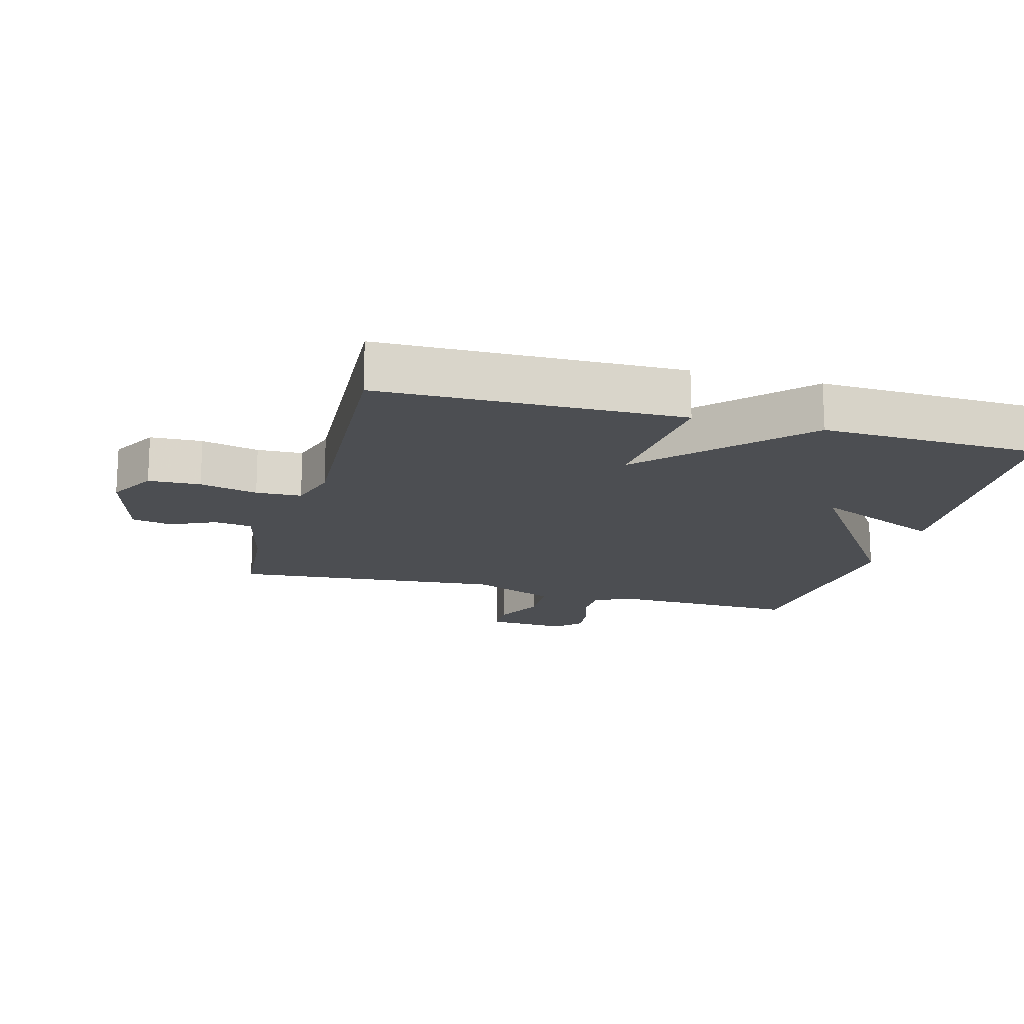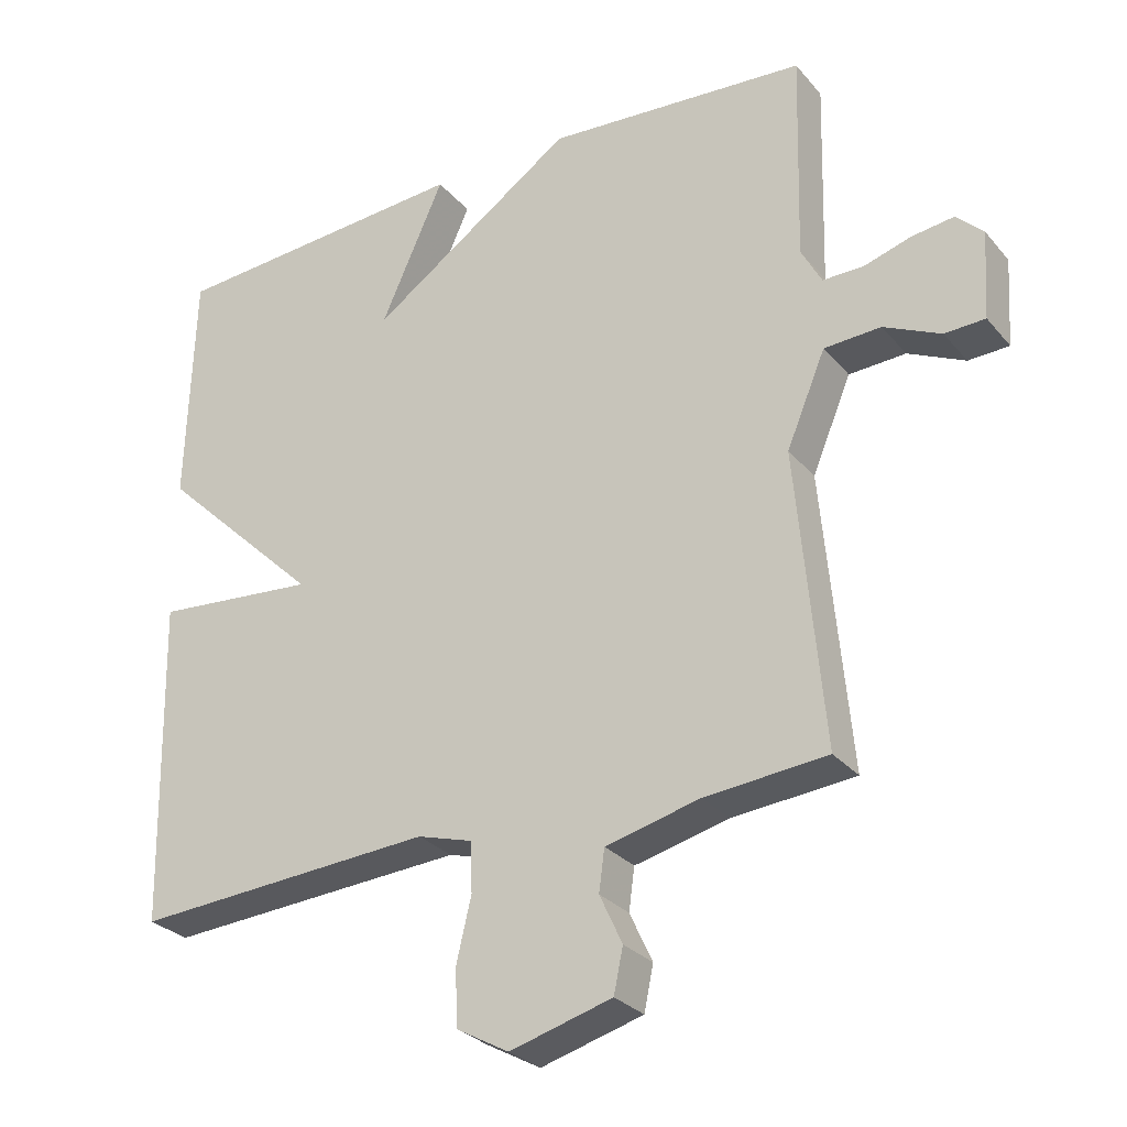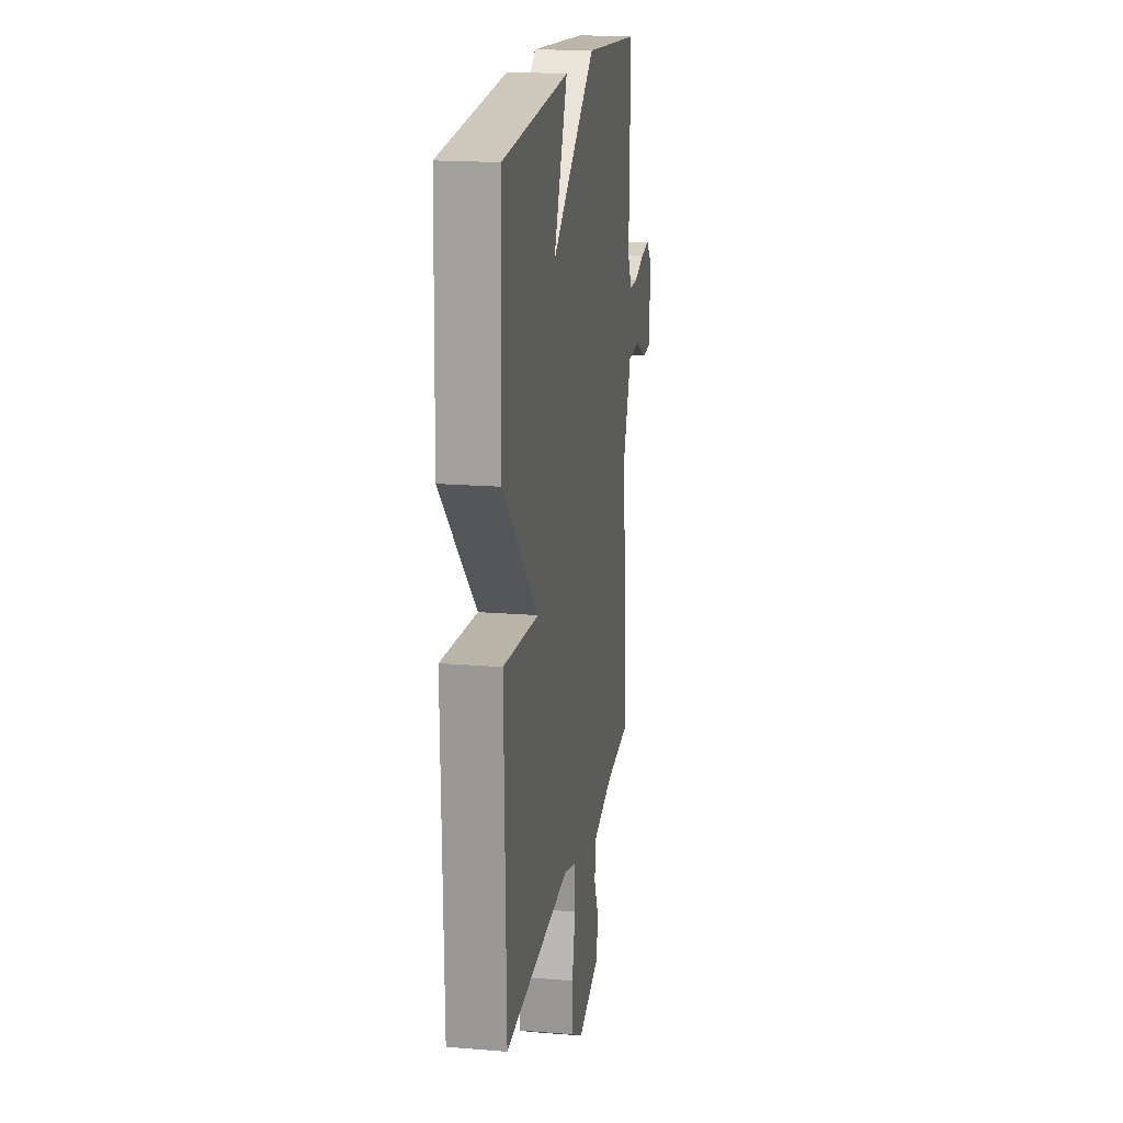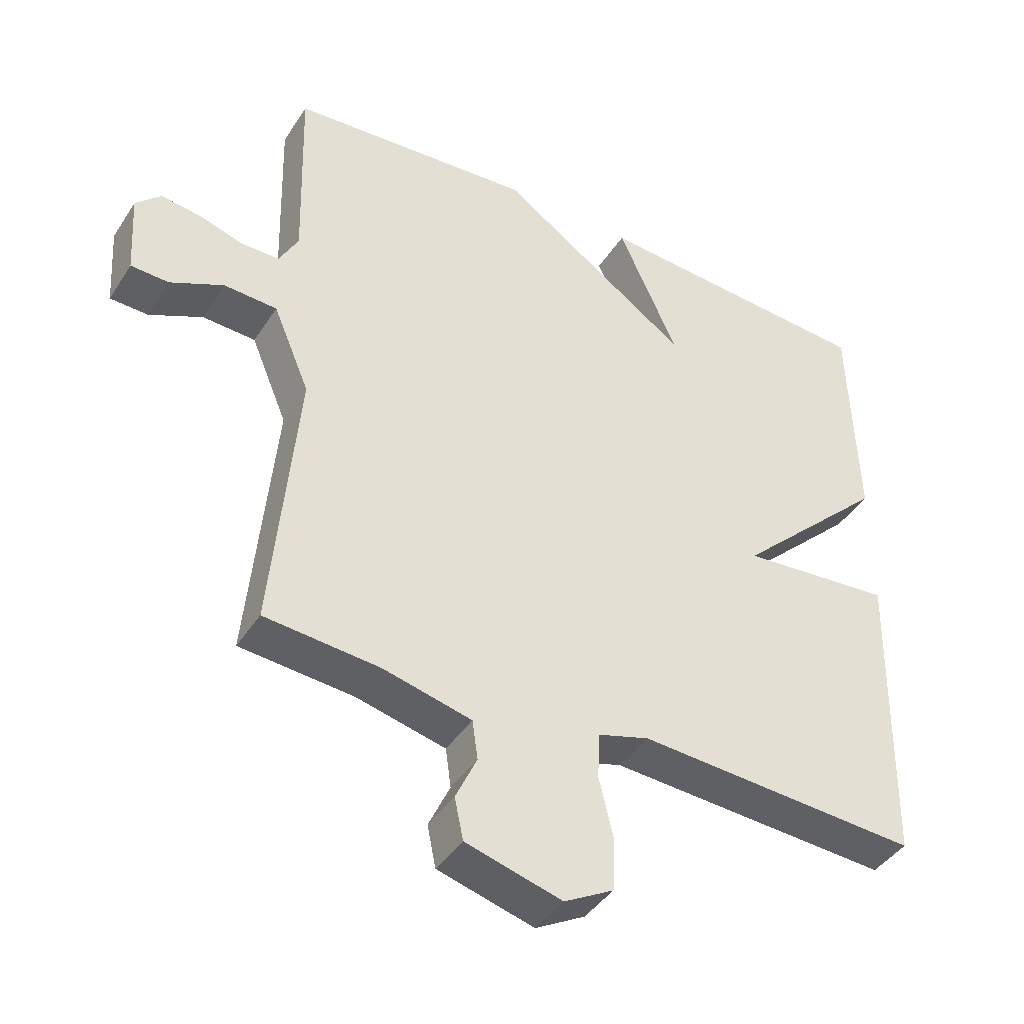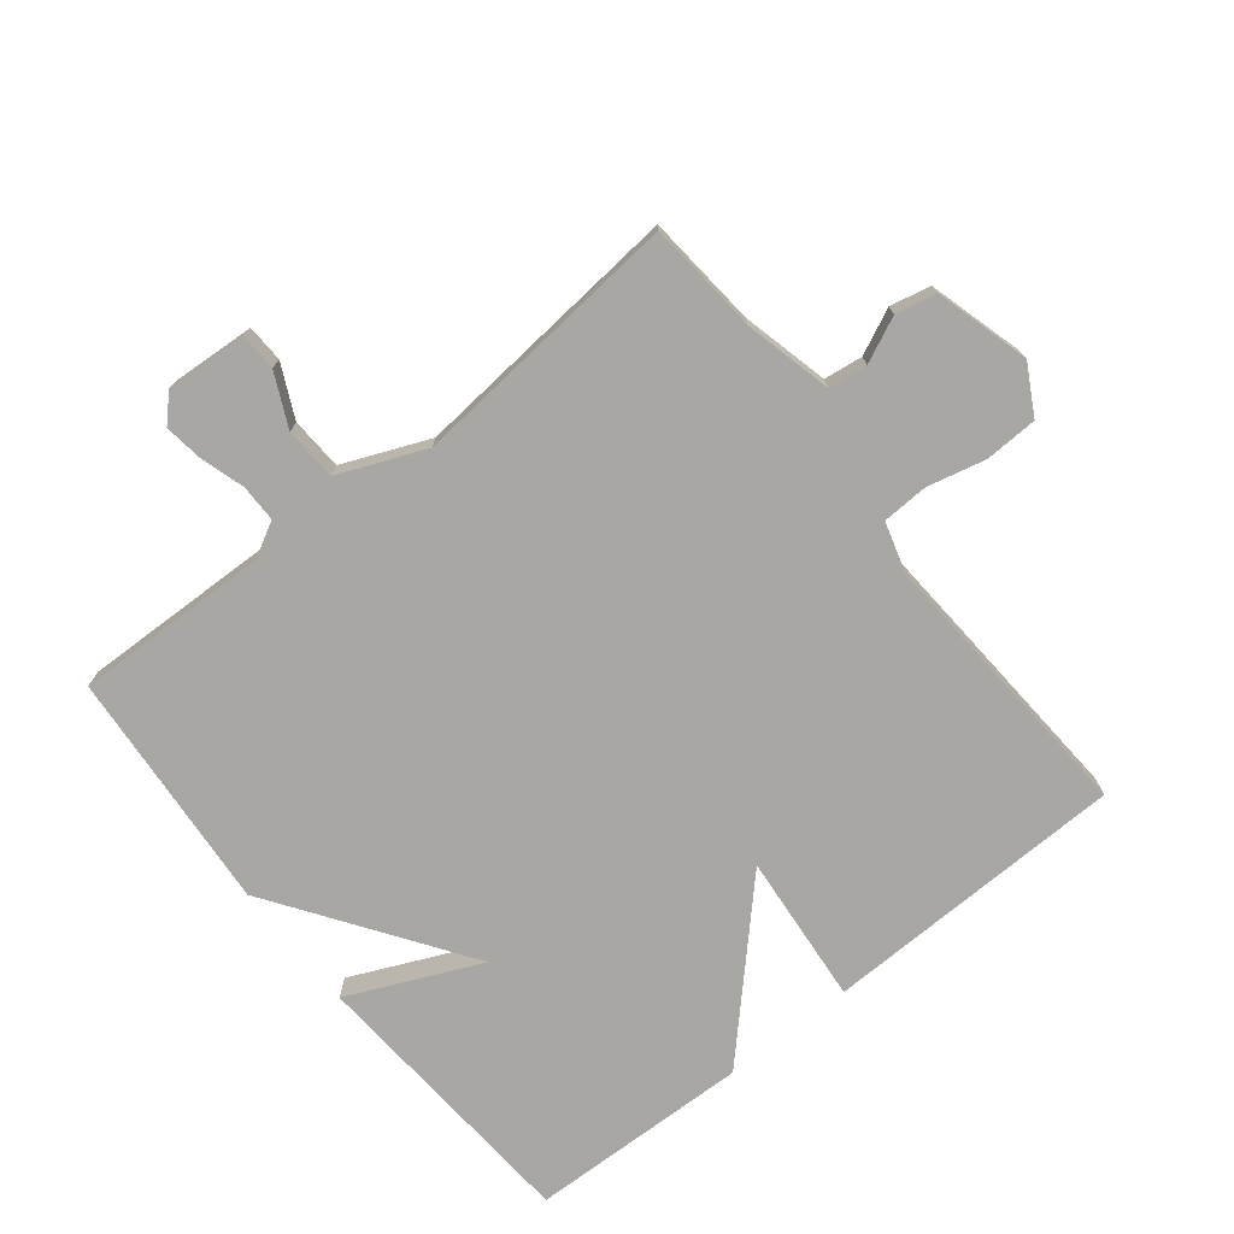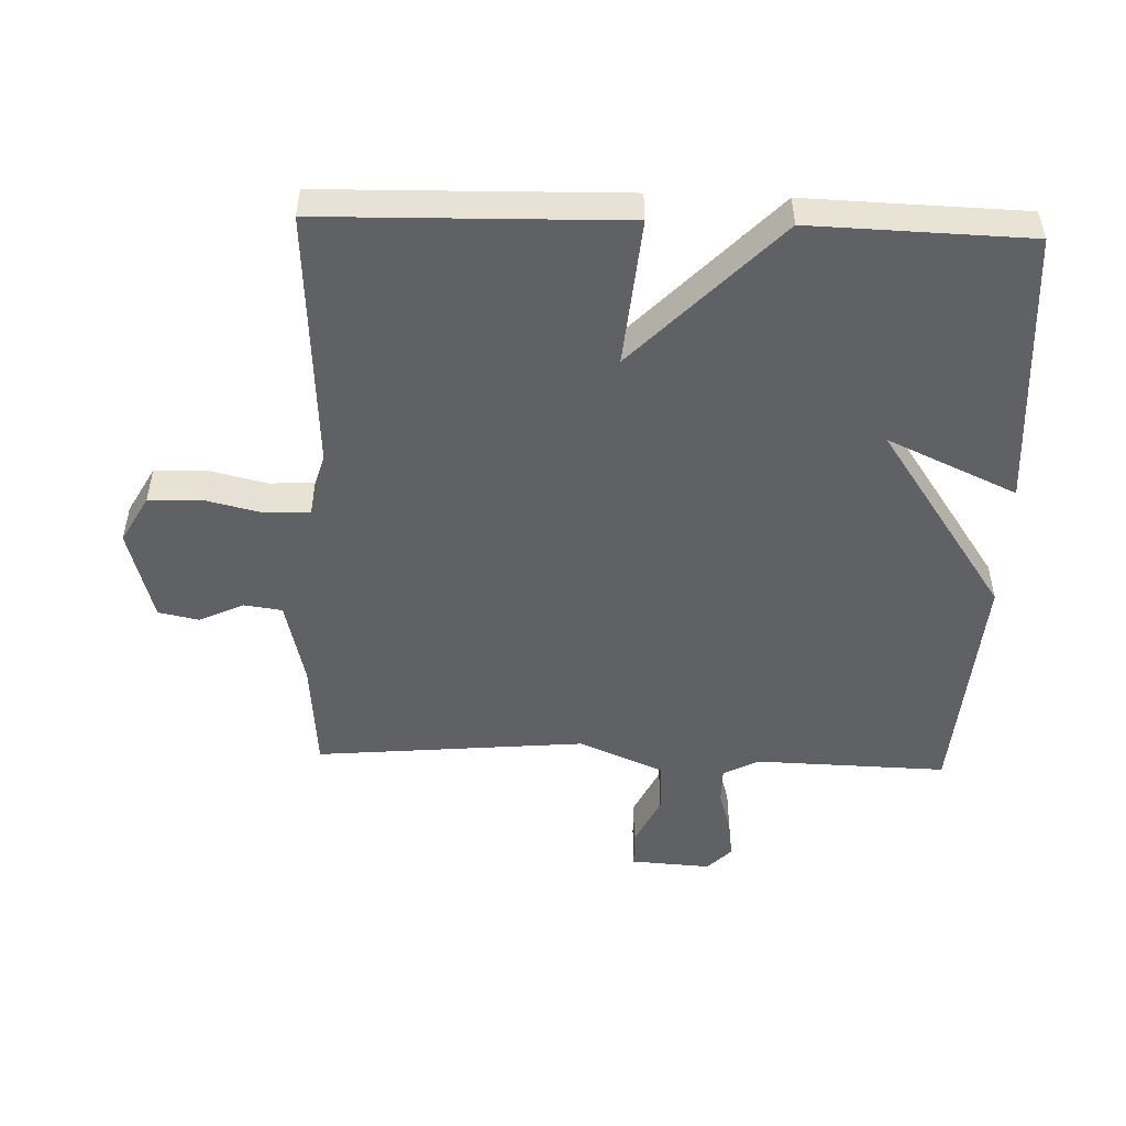
<metadata>
{"format":"obj","ext":"obj","renderer":"f3d","projection":"perspective","resolution":1024,"background":"white","views":[{"elev":-16.5,"azim":-105.4,"up":"+Y"},{"elev":-28.7,"azim":31.8,"up":"+Z"},{"elev":18.2,"azim":-81.1,"up":"+Z"},{"elev":-42.1,"azim":149.7,"up":"+Z"},{"elev":-74.7,"azim":128.6,"up":"+Y"},{"elev":-50.0,"azim":-92.0,"up":"+Y"}]}
</metadata>
<code>
v 0.5 0.07 0.5
v 0.492 0.07 0.203
v 0.521 0.07 0.149
v 0.578 0.07 0.149
v 0.644 0.07 0.169
v 0.704 0.07 0.177
v 0.742 0.07 0.14
v 0.734 0.07 0.016
v 0.677 0.07 0.014
v 0.597 0.07 0.052
v 0.517 0.07 0.048
v 0.462 0.07 -0.083
v 0.5 0.07 -0.5
v 0.328 0.07 -0.515
v 0.195 0.07 -0.547
v 0.187 0.07 -0.606
v 0.219 0.07 -0.675
v 0.206 0.07 -0.737
v 0.062 0.07 -0.777
v -0.012 0.07 -0.736
v -0.015 0.07 -0.656
v 0.006 0.07 -0.567
v 0.003 0.07 -0.497
v -0.074 0.07 -0.474
v -0.5 0.07 -0.5
v -0.51 0.07 -0.037
v -0.281 0.07 -0.058
v -0.51 0.07 0.163
v -0.5 0.07 0.5
v -0.069 0.07 0.529
v -0.159 0.07 0.329
v 0.131 0.07 0.529
v 0.5 0 0.5
v 0.492 0 0.203
v 0.521 0 0.149
v 0.578 0 0.149
v 0.644 0 0.169
v 0.704 0 0.177
v 0.742 0 0.14
v 0.734 0 0.016
v 0.677 0 0.014
v 0.597 0 0.052
v 0.517 0 0.048
v 0.462 0 -0.083
v 0.5 0 -0.5
v 0.328 0 -0.515
v 0.195 0 -0.547
v 0.187 0 -0.606
v 0.219 0 -0.675
v 0.206 0 -0.737
v 0.062 0 -0.777
v -0.012 0 -0.736
v -0.015 0 -0.656
v 0.006 0 -0.567
v 0.003 0 -0.497
v -0.074 0 -0.474
v -0.5 0 -0.5
v -0.51 0 -0.037
v -0.281 0 -0.058
v -0.51 0 0.163
v -0.5 0 0.5
v -0.069 0 0.529
v -0.159 0 0.329
v 0.131 0 0.529
f 31 32 1 2
f 28 29 30 31
f 31 2 3
f 28 31 3
f 27 28 3
f 24 25 26 27
f 27 3 4
f 24 27 4
f 23 24 4
f 22 23 4
f 20 21 22
f 19 20 22
f 18 19 22
f 17 18 22
f 16 17 22
f 15 16 22
f 14 15 22
f 12 13 14
f 12 14 22
f 11 12 22
f 8 9 10
f 7 8 10
f 6 7 10
f 5 6 10
f 4 5 10
f 4 10 11
f 4 11 22
f 34 33 64 63
f 63 62 61 60
f 35 34 63
f 35 63 60
f 35 60 59
f 59 58 57 56
f 36 35 59
f 36 59 56
f 36 56 55
f 36 55 54
f 54 53 52
f 54 52 51
f 54 51 50
f 54 50 49
f 54 49 48
f 54 48 47
f 54 47 46
f 46 45 44
f 54 46 44
f 54 44 43
f 42 41 40
f 42 40 39
f 42 39 38
f 42 38 37
f 42 37 36
f 43 42 36
f 54 43 36
f 1 33 34 2
f 2 34 35 3
f 3 35 36 4
f 4 36 37 5
f 5 37 38 6
f 6 38 39 7
f 7 39 40 8
f 8 40 41 9
f 9 41 42 10
f 10 42 43 11
f 11 43 44 12
f 12 44 45 13
f 13 45 46 14
f 14 46 47 15
f 15 47 48 16
f 16 48 49 17
f 17 49 50 18
f 18 50 51 19
f 19 51 52 20
f 20 52 53 21
f 21 53 54 22
f 22 54 55 23
f 23 55 56 24
f 24 56 57 25
f 25 57 58 26
f 26 58 59 27
f 27 59 60 28
f 28 60 61 29
f 29 61 62 30
f 30 62 63 31
f 31 63 64 32
f 32 64 33 1

</code>
